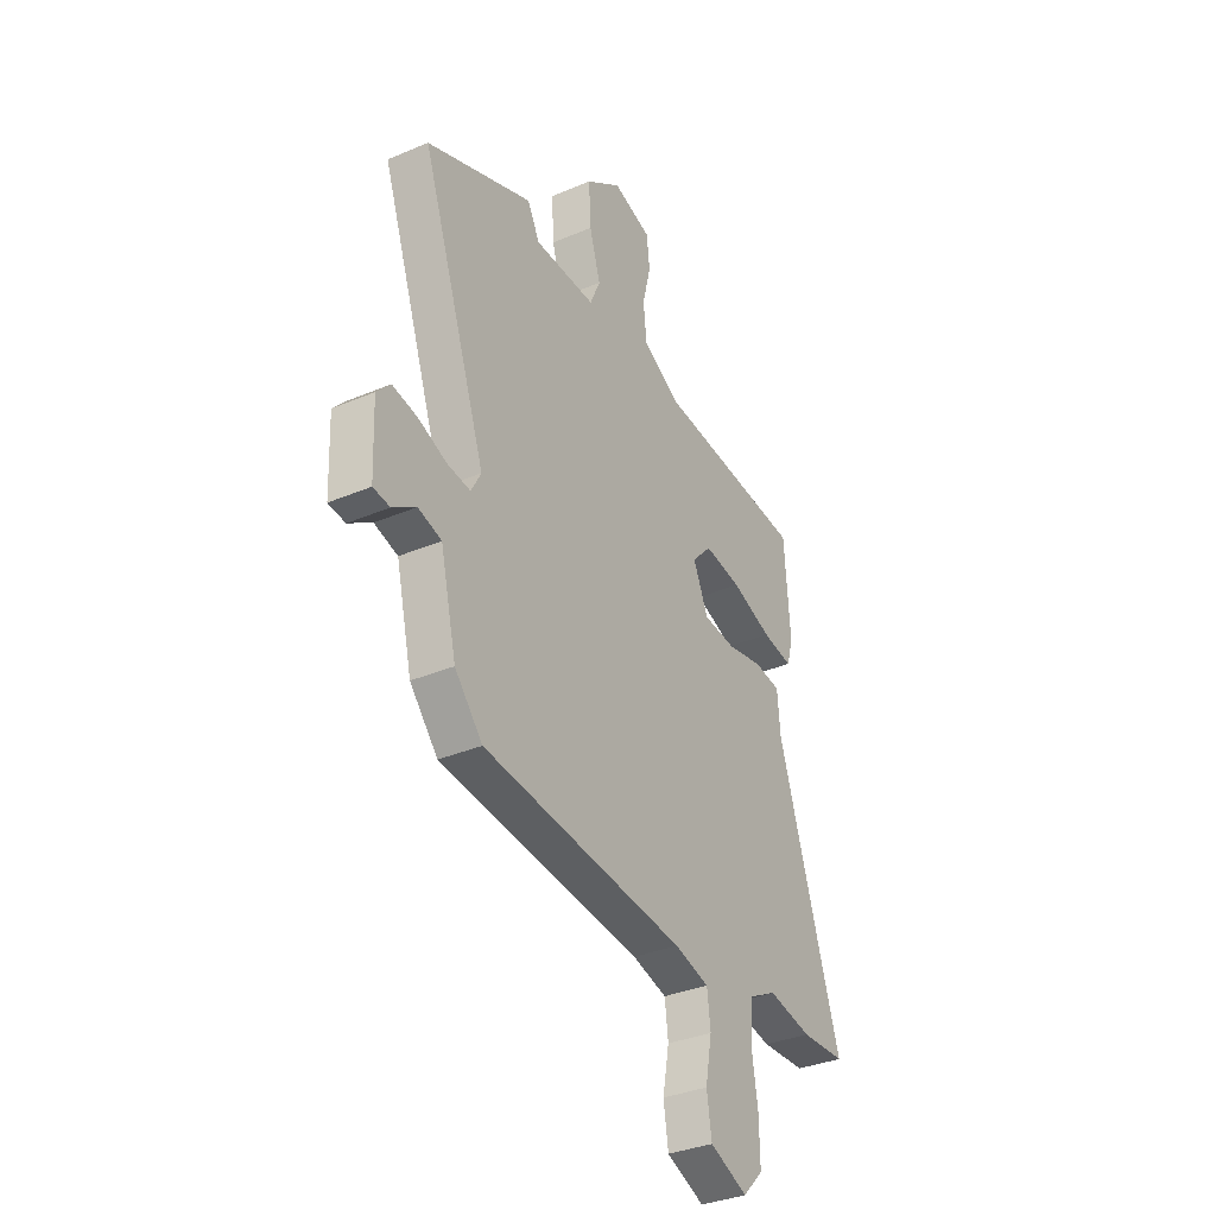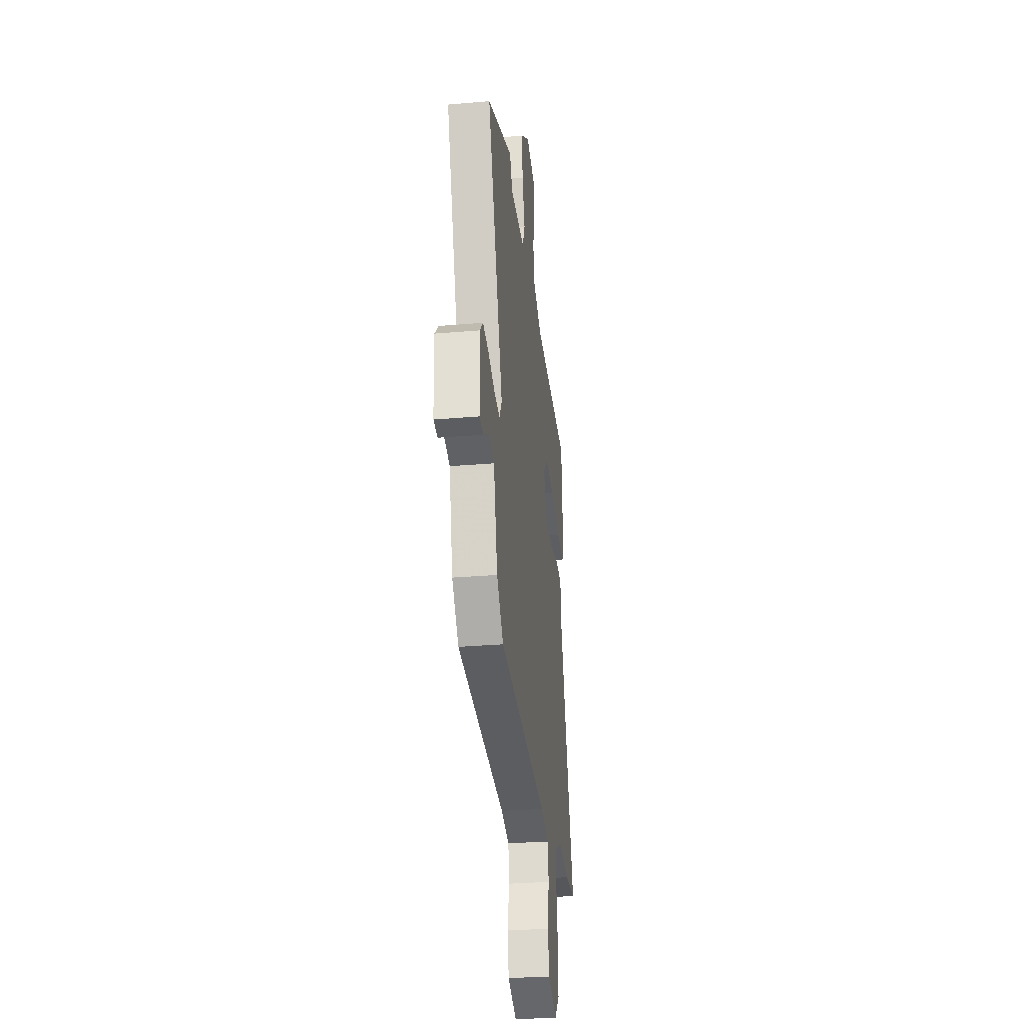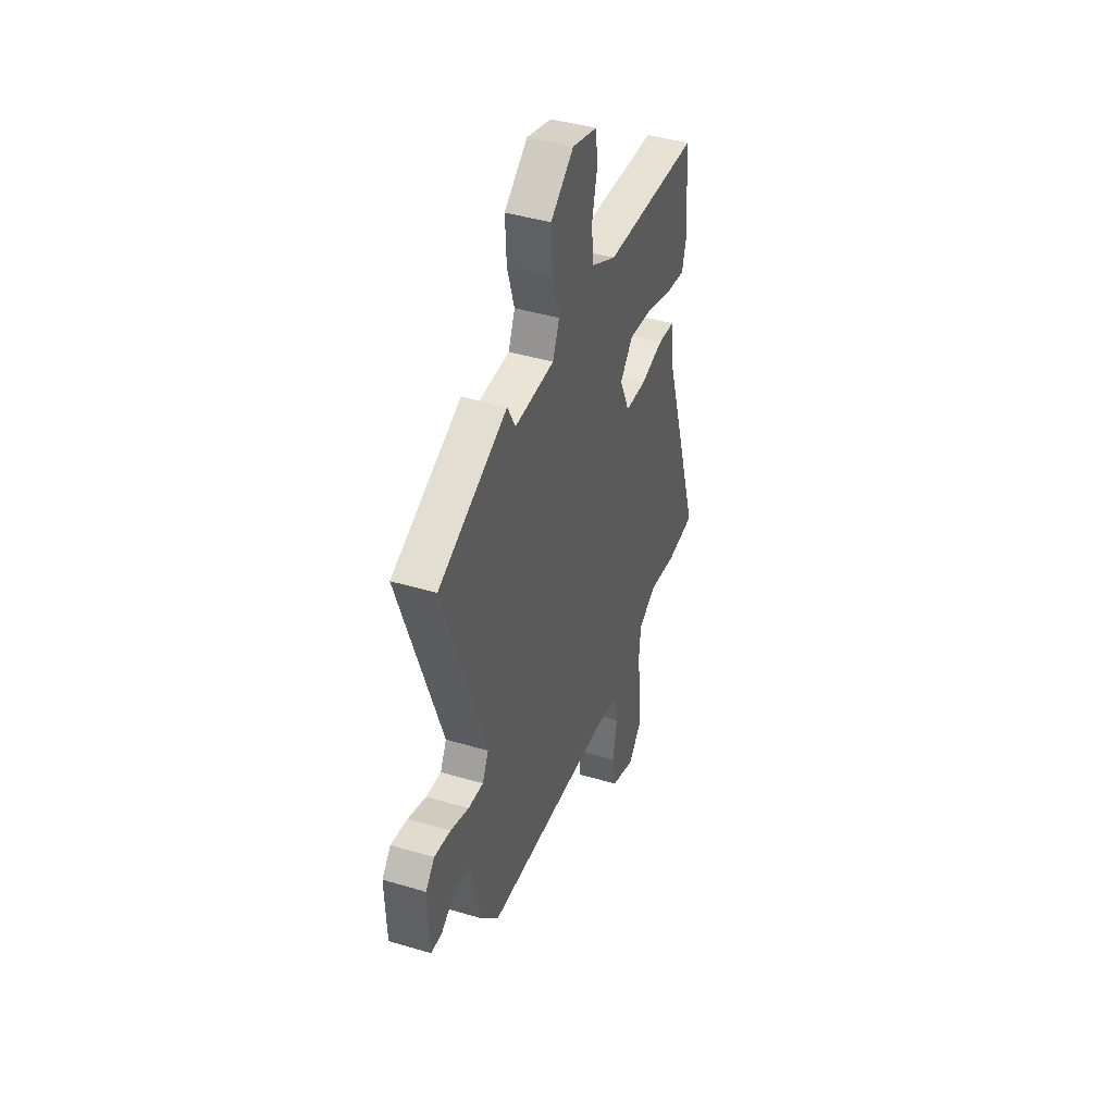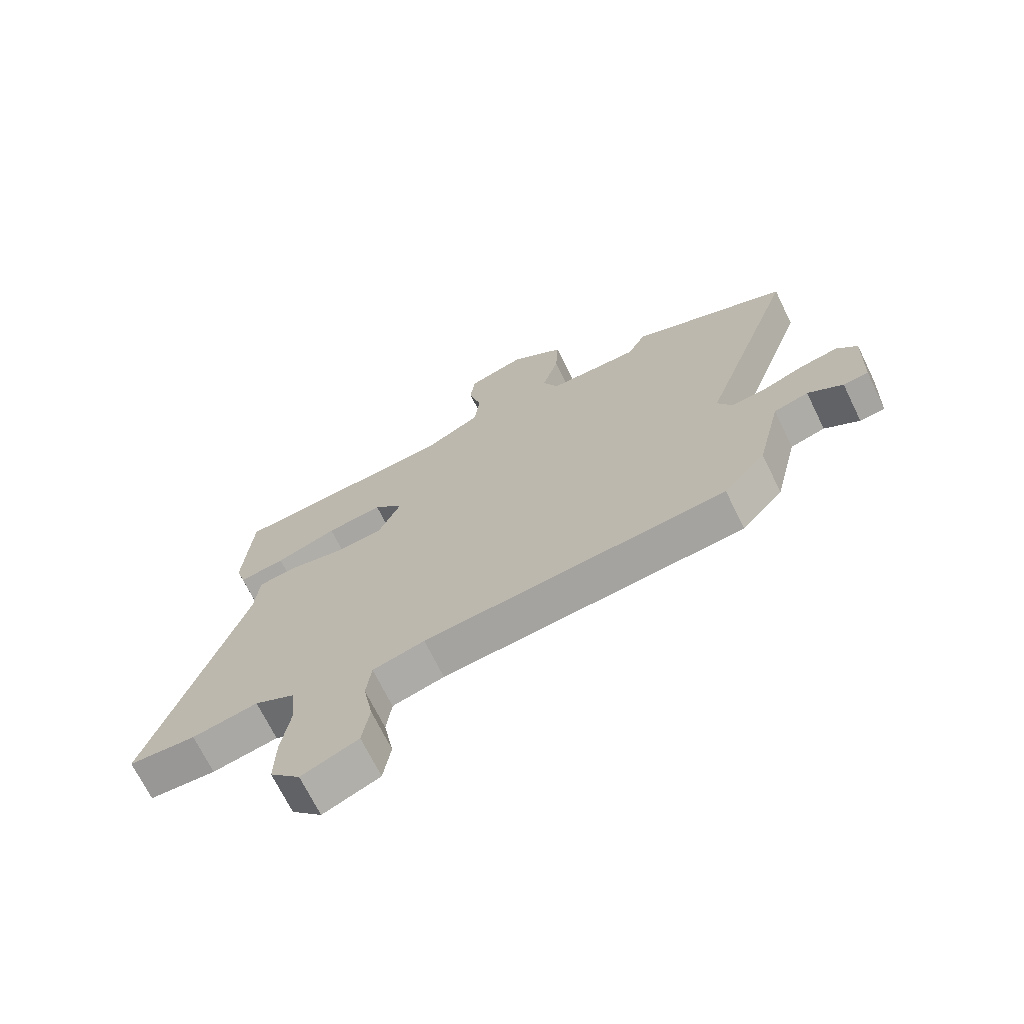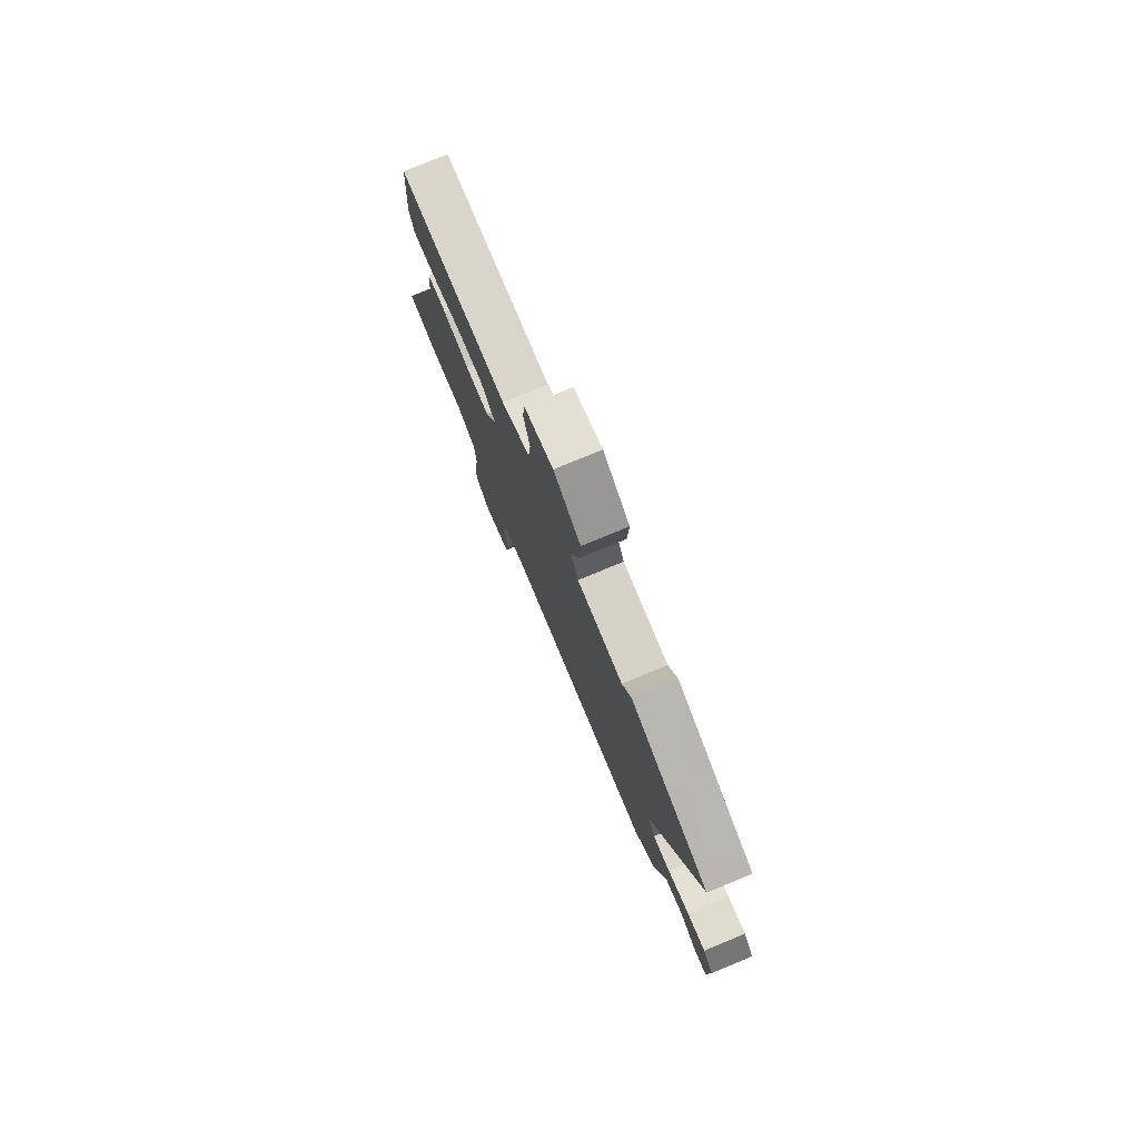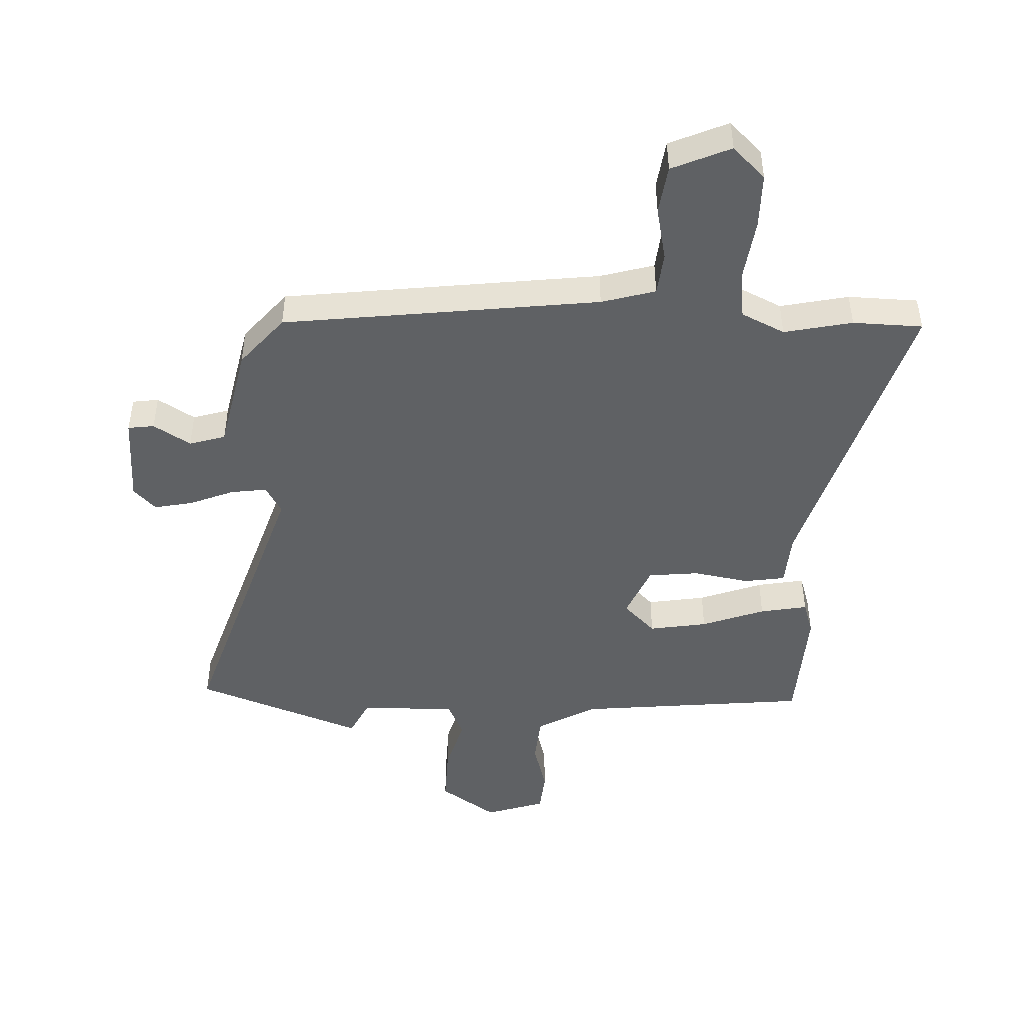
<metadata>
{"format":"obj","ext":"obj","renderer":"f3d","projection":"perspective","resolution":1024,"background":"white","views":[{"elev":-34.5,"azim":119.7,"up":"+Z"},{"elev":-30.1,"azim":97.1,"up":"+Z"},{"elev":42.7,"azim":109.5,"up":"+Z"},{"elev":-70.0,"azim":26.1,"up":"+Z"},{"elev":78.2,"azim":67.6,"up":"+Z"},{"elev":-46.3,"azim":179.0,"up":"+Y"}]}
</metadata>
<code>
v -0.498 0.07 -0.5
v -0.615 0.07 -0.494
v -0.45 0.07 0.019
v -0.442 0.07 0.11
v -0.373 0.07 0.119
v -0.279 0.07 0.1
v -0.194 0.07 0.107
v -0.154 0.07 0.196
v -0.206 0.07 0.251
v -0.304 0.07 0.237
v -0.411 0.07 0.2
v -0.491 0.07 0.187
v -0.508 0.07 0.245
v -0.493 0.07 0.453
v -0.101 0.07 0.484
v -0.001 0.07 0.538
v 0.008 0.07 0.62
v -0.014 0.07 0.709
v -0.006 0.07 0.78
v 0.095 0.07 0.811
v 0.189 0.07 0.743
v 0.184 0.07 0.645
v 0.155 0.07 0.55
v 0.182 0.07 0.488
v 0.343 0.07 0.489
v 0.375 0.07 0.55
v 0.654 0.07 0.438
v 0.483 0.07 -0.051
v 0.509 0.07 -0.099
v 0.57 0.07 -0.092
v 0.644 0.07 -0.064
v 0.71 0.07 -0.052
v 0.746 0.07 -0.091
v 0.74 0.07 -0.243
v 0.696 0.07 -0.248
v 0.635 0.07 -0.208
v 0.574 0.07 -0.225
v 0.532 0.07 -0.401
v 0.459 0.07 -0.484
v -0.073 0.07 -0.537
v -0.164 0.07 -0.561
v -0.173 0.07 -0.633
v -0.156 0.07 -0.725
v -0.169 0.07 -0.806
v -0.268 0.07 -0.847
v -0.321 0.07 -0.792
v -0.319 0.07 -0.699
v -0.303 0.07 -0.597
v -0.311 0.07 -0.515
v -0.383 0.07 -0.478
v -0.498 0 -0.5
v -0.615 0 -0.494
v -0.45 0 0.019
v -0.442 0 0.11
v -0.373 0 0.119
v -0.279 0 0.1
v -0.194 0 0.107
v -0.154 0 0.196
v -0.206 0 0.251
v -0.304 0 0.237
v -0.411 0 0.2
v -0.491 0 0.187
v -0.508 0 0.245
v -0.493 0 0.453
v -0.101 0 0.484
v -0.001 0 0.538
v 0.008 0 0.62
v -0.014 0 0.709
v -0.006 0 0.78
v 0.095 0 0.811
v 0.189 0 0.743
v 0.184 0 0.645
v 0.155 0 0.55
v 0.182 0 0.488
v 0.343 0 0.489
v 0.375 0 0.55
v 0.654 0 0.438
v 0.483 0 -0.051
v 0.509 0 -0.099
v 0.57 0 -0.092
v 0.644 0 -0.064
v 0.71 0 -0.052
v 0.746 0 -0.091
v 0.74 0 -0.243
v 0.696 0 -0.248
v 0.635 0 -0.208
v 0.574 0 -0.225
v 0.532 0 -0.401
v 0.459 0 -0.484
v -0.073 0 -0.537
v -0.164 0 -0.561
v -0.173 0 -0.633
v -0.156 0 -0.725
v -0.169 0 -0.806
v -0.268 0 -0.847
v -0.321 0 -0.792
v -0.319 0 -0.699
v -0.303 0 -0.597
v -0.311 0 -0.515
v -0.383 0 -0.478
f 45 46 47 48
f 45 48 49
f 42 43 44 45
f 41 42 45 49
f 40 41 49 50
f 37 38 39 40
f 33 34 35 36
f 33 36 37
f 30 31 32 33
f 29 30 33 37
f 28 29 37 40
f 25 26 27 28
f 24 25 28 40
f 20 21 22 23
f 18 19 20 23
f 17 18 23 24
f 16 17 24 40
f 12 13 14 15
f 10 11 12 15
f 9 10 15 16
f 8 9 16
f 3 4 5 6
f 3 6 7
f 50 1 2 3
f 50 3 7
f 8 16 40 50
f 7 8 50
f 98 97 96 95
f 99 98 95
f 95 94 93 92
f 99 95 92 91
f 100 99 91 90
f 90 89 88 87
f 86 85 84 83
f 87 86 83
f 83 82 81 80
f 87 83 80 79
f 90 87 79 78
f 78 77 76 75
f 90 78 75 74
f 73 72 71 70
f 73 70 69 68
f 74 73 68 67
f 90 74 67 66
f 65 64 63 62
f 65 62 61 60
f 66 65 60 59
f 66 59 58
f 56 55 54 53
f 57 56 53
f 53 52 51 100
f 57 53 100
f 100 90 66 58
f 100 58 57
f 1 51 52 2
f 2 52 53 3
f 3 53 54 4
f 4 54 55 5
f 5 55 56 6
f 6 56 57 7
f 7 57 58 8
f 8 58 59 9
f 9 59 60 10
f 10 60 61 11
f 11 61 62 12
f 12 62 63 13
f 13 63 64 14
f 14 64 65 15
f 15 65 66 16
f 16 66 67 17
f 17 67 68 18
f 18 68 69 19
f 19 69 70 20
f 20 70 71 21
f 21 71 72 22
f 22 72 73 23
f 23 73 74 24
f 24 74 75 25
f 25 75 76 26
f 26 76 77 27
f 27 77 78 28
f 28 78 79 29
f 29 79 80 30
f 30 80 81 31
f 31 81 82 32
f 32 82 83 33
f 33 83 84 34
f 34 84 85 35
f 35 85 86 36
f 36 86 87 37
f 37 87 88 38
f 38 88 89 39
f 39 89 90 40
f 40 90 91 41
f 41 91 92 42
f 42 92 93 43
f 43 93 94 44
f 44 94 95 45
f 45 95 96 46
f 46 96 97 47
f 47 97 98 48
f 48 98 99 49
f 49 99 100 50
f 50 100 51 1

</code>
